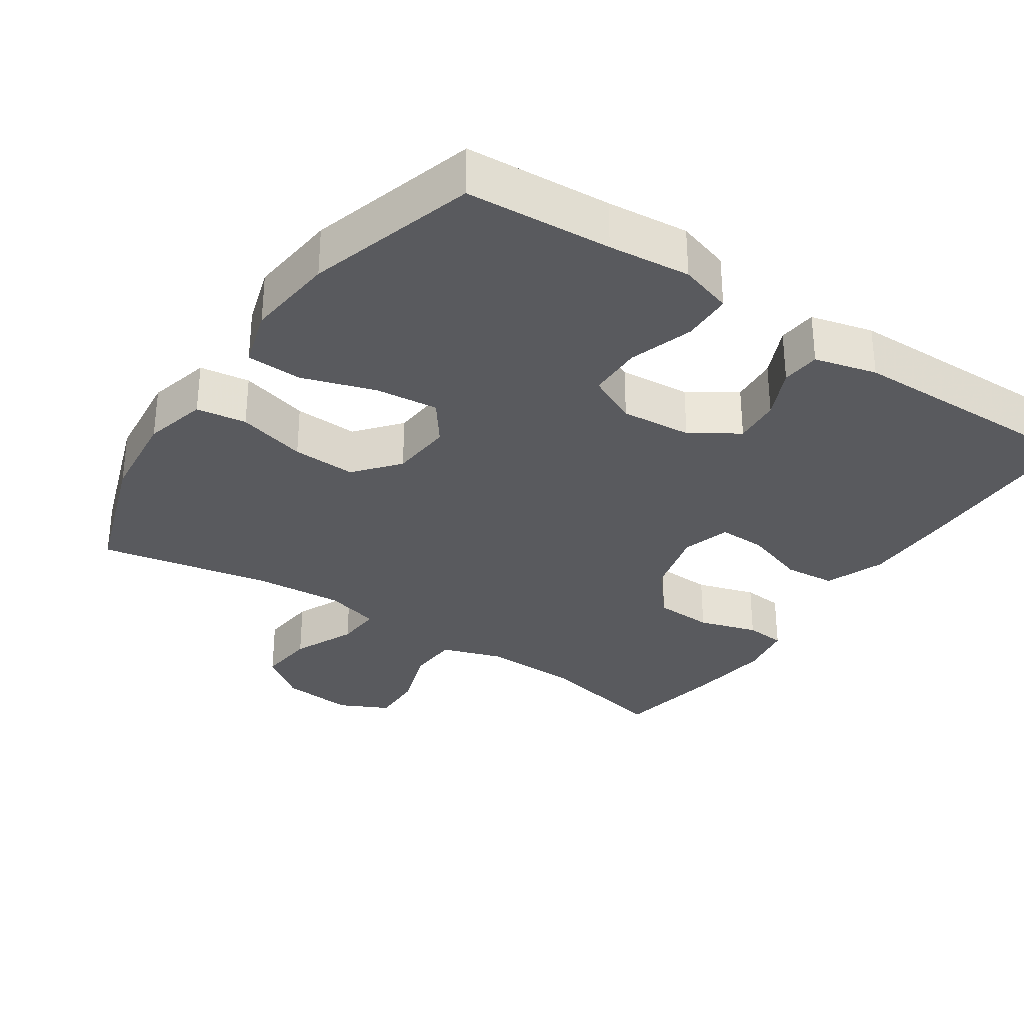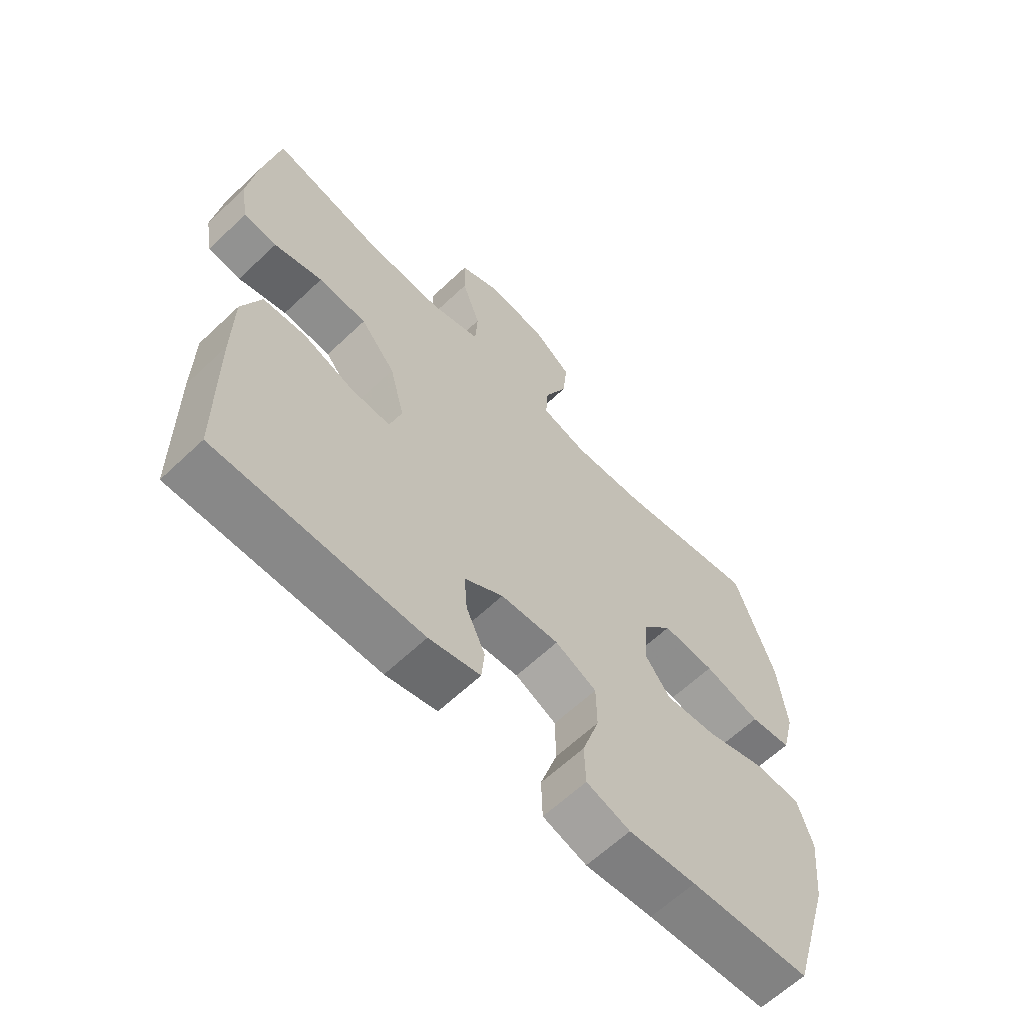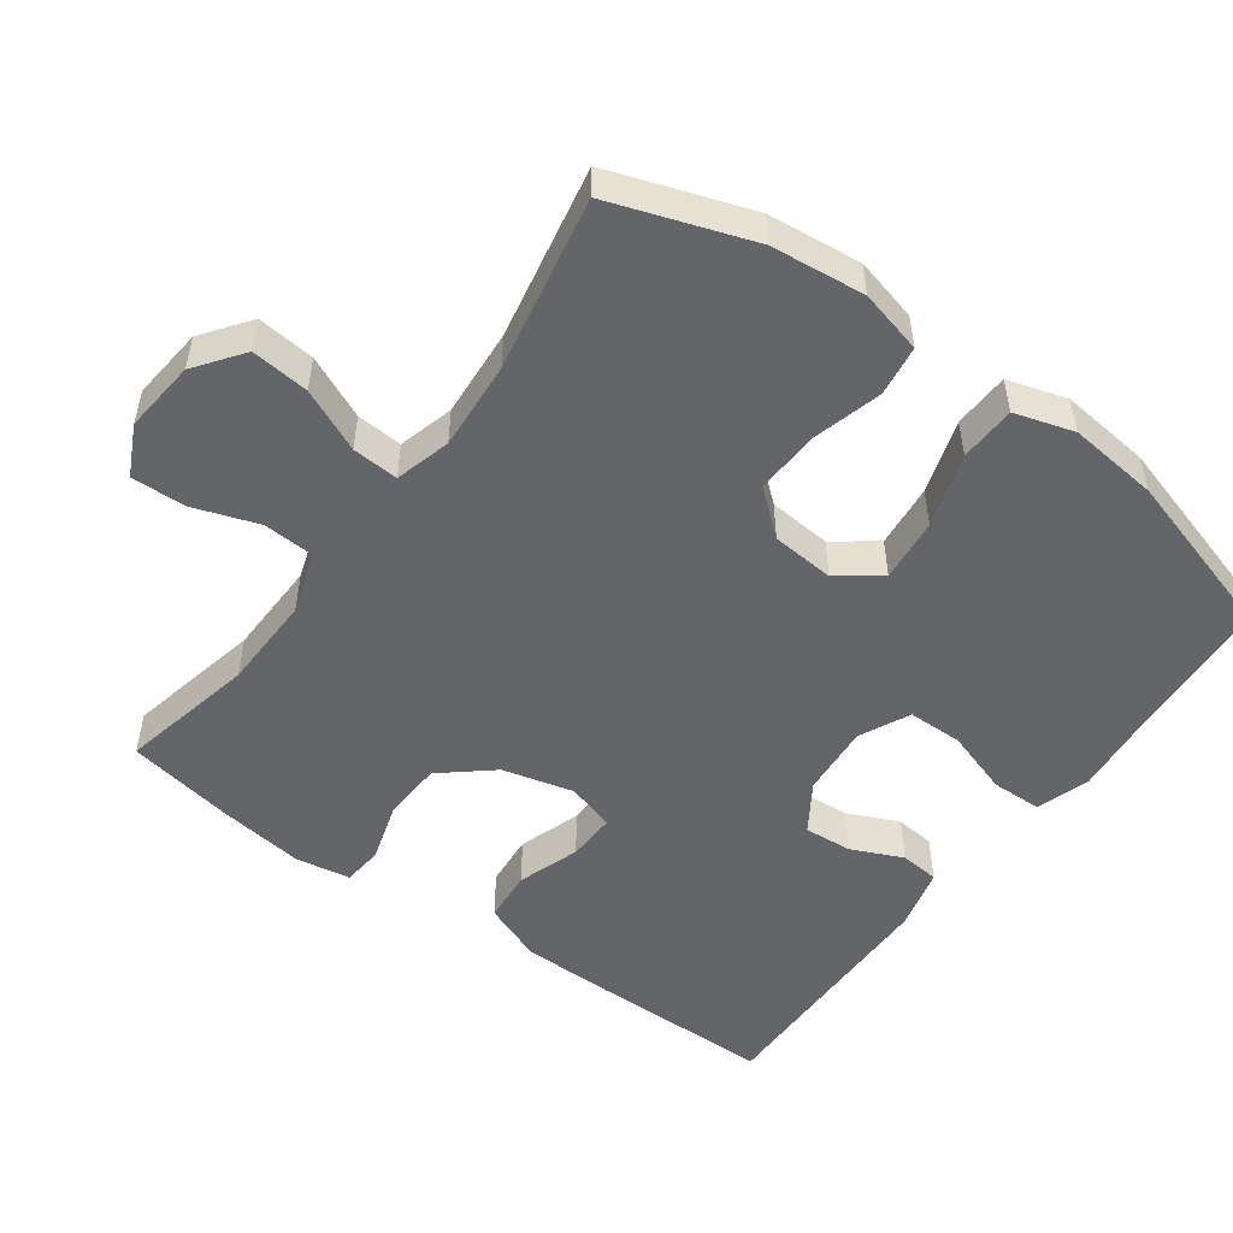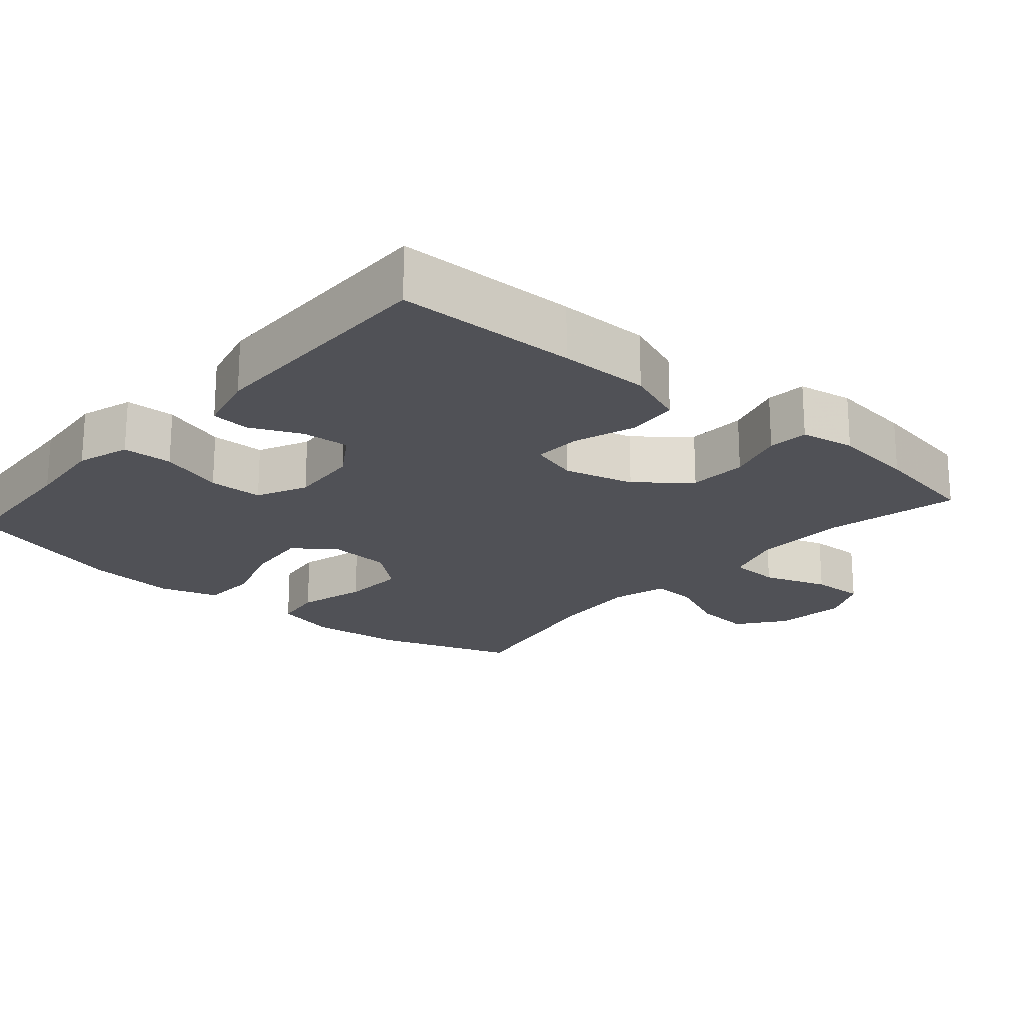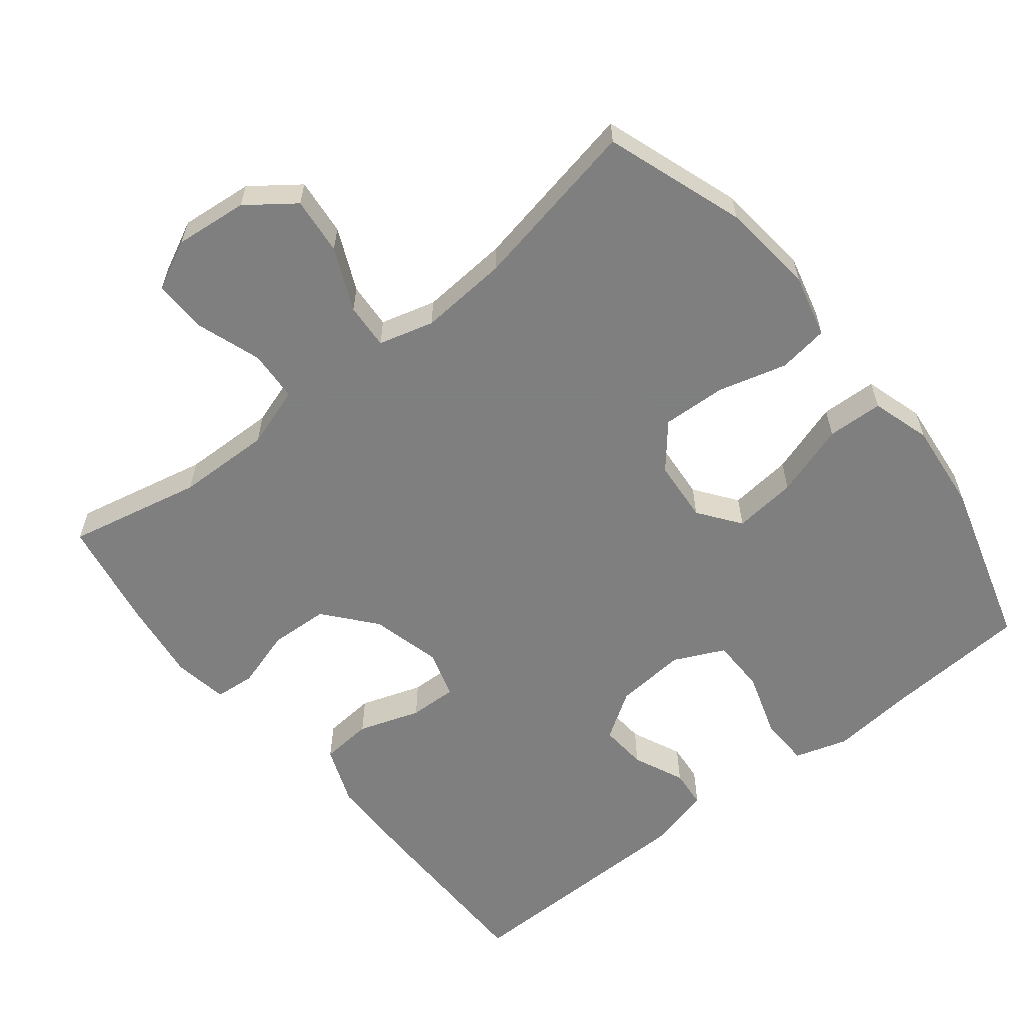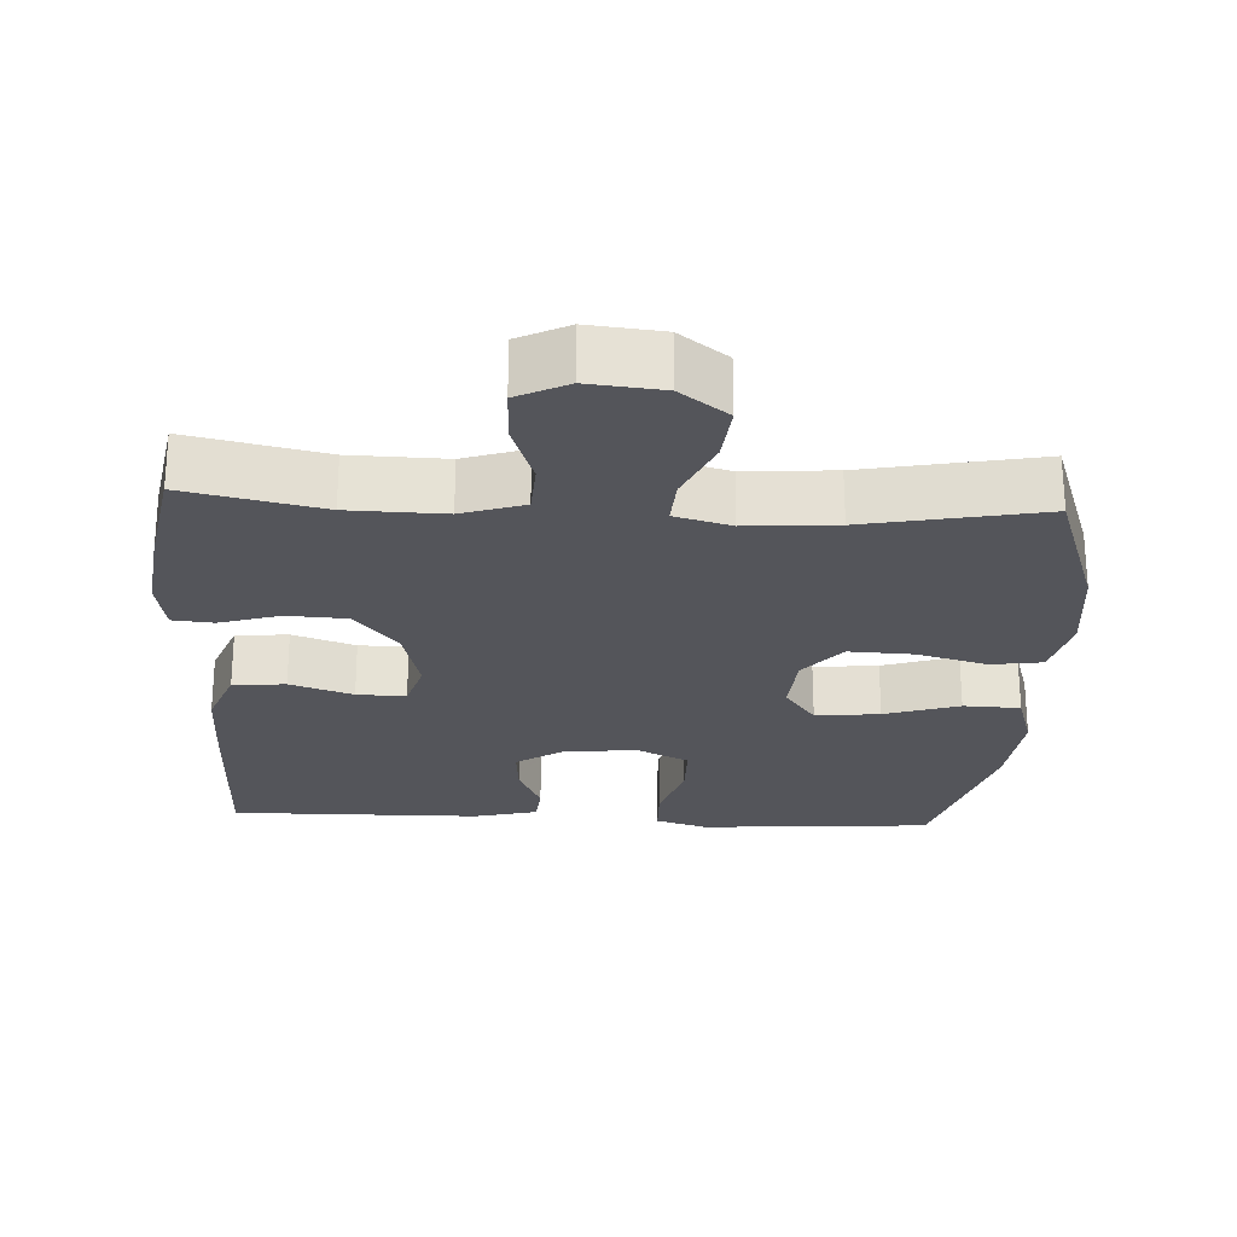
<metadata>
{"format":"obj","ext":"obj","renderer":"f3d","projection":"perspective","resolution":1024,"background":"white","views":[{"elev":-31.8,"azim":146.1,"up":"+Y"},{"elev":-63.1,"azim":-46.3,"up":"+Z"},{"elev":-51.4,"azim":53.9,"up":"+Y"},{"elev":-20.5,"azim":-130.8,"up":"+Y"},{"elev":-59.9,"azim":38.5,"up":"+Y"},{"elev":-25.0,"azim":-3.0,"up":"+Y"}]}
</metadata>
<code>
v 0.5 0.07 0.5
v 0.567 0.07 0.306
v 0.581 0.07 0.176
v 0.559 0.07 0.088
v 0.489 0.07 0.078
v 0.393 0.07 0.104
v 0.304 0.07 0.108
v 0.253 0.07 0.047
v 0.246 0.07 -0.04
v 0.289 0.07 -0.098
v 0.377 0.07 -0.089
v 0.479 0.07 -0.056
v 0.557 0.07 -0.059
v 0.582 0.07 -0.141
v 0.569 0.07 -0.266
v 0.5 0.07 -0.5
v 0.297 0.07 -0.513
v 0.183 0.07 -0.524
v 0.109 0.07 -0.501
v 0.107 0.07 -0.431
v 0.136 0.07 -0.341
v 0.135 0.07 -0.265
v 0.065 0.07 -0.232
v -0.034 0.07 -0.24
v -0.1 0.07 -0.283
v -0.095 0.07 -0.349
v -0.063 0.07 -0.42
v -0.068 0.07 -0.474
v -0.155 0.07 -0.496
v -0.5 0.07 -0.5
v -0.503 0.07 -0.247
v -0.502 0.07 -0.12
v -0.47 0.07 -0.037
v -0.398 0.07 -0.031
v -0.312 0.07 -0.06
v -0.245 0.07 -0.062
v -0.225 0.07 0.005
v -0.25 0.07 0.103
v -0.309 0.07 0.173
v -0.391 0.07 0.177
v -0.473 0.07 0.152
v -0.529 0.07 0.157
v -0.542 0.07 0.233
v -0.527 0.07 0.349
v -0.5 0.07 0.5
v -0.313 0.07 0.46
v -0.182 0.07 0.457
v -0.097 0.07 0.485
v -0.093 0.07 0.556
v -0.124 0.07 0.646
v -0.126 0.07 0.721
v -0.057 0.07 0.755
v 0.044 0.07 0.745
v 0.11 0.07 0.696
v 0.102 0.07 0.616
v 0.063 0.07 0.529
v 0.059 0.07 0.465
v 0.136 0.07 0.444
v 0.259 0.07 0.453
v 0.5 0 0.5
v 0.567 0 0.306
v 0.581 0 0.176
v 0.559 0 0.088
v 0.489 0 0.078
v 0.393 0 0.104
v 0.304 0 0.108
v 0.253 0 0.047
v 0.246 0 -0.04
v 0.289 0 -0.098
v 0.377 0 -0.089
v 0.479 0 -0.056
v 0.557 0 -0.059
v 0.582 0 -0.141
v 0.569 0 -0.266
v 0.5 0 -0.5
v 0.297 0 -0.513
v 0.183 0 -0.524
v 0.109 0 -0.501
v 0.107 0 -0.431
v 0.136 0 -0.341
v 0.135 0 -0.265
v 0.065 0 -0.232
v -0.034 0 -0.24
v -0.1 0 -0.283
v -0.095 0 -0.349
v -0.063 0 -0.42
v -0.068 0 -0.474
v -0.155 0 -0.496
v -0.5 0 -0.5
v -0.503 0 -0.247
v -0.502 0 -0.12
v -0.47 0 -0.037
v -0.398 0 -0.031
v -0.312 0 -0.06
v -0.245 0 -0.062
v -0.225 0 0.005
v -0.25 0 0.103
v -0.309 0 0.173
v -0.391 0 0.177
v -0.473 0 0.152
v -0.529 0 0.157
v -0.542 0 0.233
v -0.527 0 0.349
v -0.5 0 0.5
v -0.313 0 0.46
v -0.182 0 0.457
v -0.097 0 0.485
v -0.093 0 0.556
v -0.124 0 0.646
v -0.126 0 0.721
v -0.057 0 0.755
v 0.044 0 0.745
v 0.11 0 0.696
v 0.102 0 0.616
v 0.063 0 0.529
v 0.059 0 0.465
v 0.136 0 0.444
v 0.259 0 0.453
f 54 55 56
f 53 54 56
f 52 53 56
f 51 52 56
f 50 51 56
f 49 50 56
f 48 49 56 57
f 47 48 57 58
f 44 45 46
f 43 44 46
f 42 43 46
f 41 42 46
f 40 41 46
f 46 47 58
f 40 46 58
f 39 40 58
f 33 34 35
f 32 33 35
f 31 32 35
f 30 31 35
f 29 30 35
f 28 29 35
f 27 28 35
f 26 27 35
f 25 26 35 36
f 24 25 36 37
f 19 20 21
f 18 19 21
f 17 18 21
f 17 21 22
f 16 17 22
f 15 16 22
f 14 15 22
f 13 14 22
f 12 13 22
f 11 12 22
f 10 11 22 23
f 4 5 6
f 3 4 6
f 2 3 6
f 1 2 6
f 59 1 6
f 59 6 7
f 59 7 8
f 58 59 8
f 39 58 8
f 38 39 8
f 24 37 38
f 23 24 38
f 10 23 38
f 9 10 38
f 8 9 38
f 115 114 113
f 115 113 112
f 115 112 111
f 115 111 110
f 115 110 109
f 115 109 108
f 116 115 108 107
f 117 116 107 106
f 105 104 103
f 105 103 102
f 105 102 101
f 105 101 100
f 105 100 99
f 117 106 105
f 117 105 99
f 117 99 98
f 94 93 92
f 94 92 91
f 94 91 90
f 94 90 89
f 94 89 88
f 94 88 87
f 94 87 86
f 94 86 85
f 95 94 85 84
f 96 95 84 83
f 80 79 78
f 80 78 77
f 80 77 76
f 81 80 76
f 81 76 75
f 81 75 74
f 81 74 73
f 81 73 72
f 81 72 71
f 81 71 70
f 82 81 70 69
f 65 64 63
f 65 63 62
f 65 62 61
f 65 61 60
f 65 60 118
f 66 65 118
f 67 66 118
f 67 118 117
f 67 117 98
f 67 98 97
f 97 96 83
f 97 83 82
f 97 82 69
f 97 69 68
f 97 68 67
f 1 60 61 2
f 2 61 62 3
f 3 62 63 4
f 4 63 64 5
f 5 64 65 6
f 6 65 66 7
f 7 66 67 8
f 8 67 68 9
f 9 68 69 10
f 10 69 70 11
f 11 70 71 12
f 12 71 72 13
f 13 72 73 14
f 14 73 74 15
f 15 74 75 16
f 16 75 76 17
f 17 76 77 18
f 18 77 78 19
f 19 78 79 20
f 20 79 80 21
f 21 80 81 22
f 22 81 82 23
f 23 82 83 24
f 24 83 84 25
f 25 84 85 26
f 26 85 86 27
f 27 86 87 28
f 28 87 88 29
f 29 88 89 30
f 30 89 90 31
f 31 90 91 32
f 32 91 92 33
f 33 92 93 34
f 34 93 94 35
f 35 94 95 36
f 36 95 96 37
f 37 96 97 38
f 38 97 98 39
f 39 98 99 40
f 40 99 100 41
f 41 100 101 42
f 42 101 102 43
f 43 102 103 44
f 44 103 104 45
f 45 104 105 46
f 46 105 106 47
f 47 106 107 48
f 48 107 108 49
f 49 108 109 50
f 50 109 110 51
f 51 110 111 52
f 52 111 112 53
f 53 112 113 54
f 54 113 114 55
f 55 114 115 56
f 56 115 116 57
f 57 116 117 58
f 58 117 118 59
f 59 118 60 1

</code>
